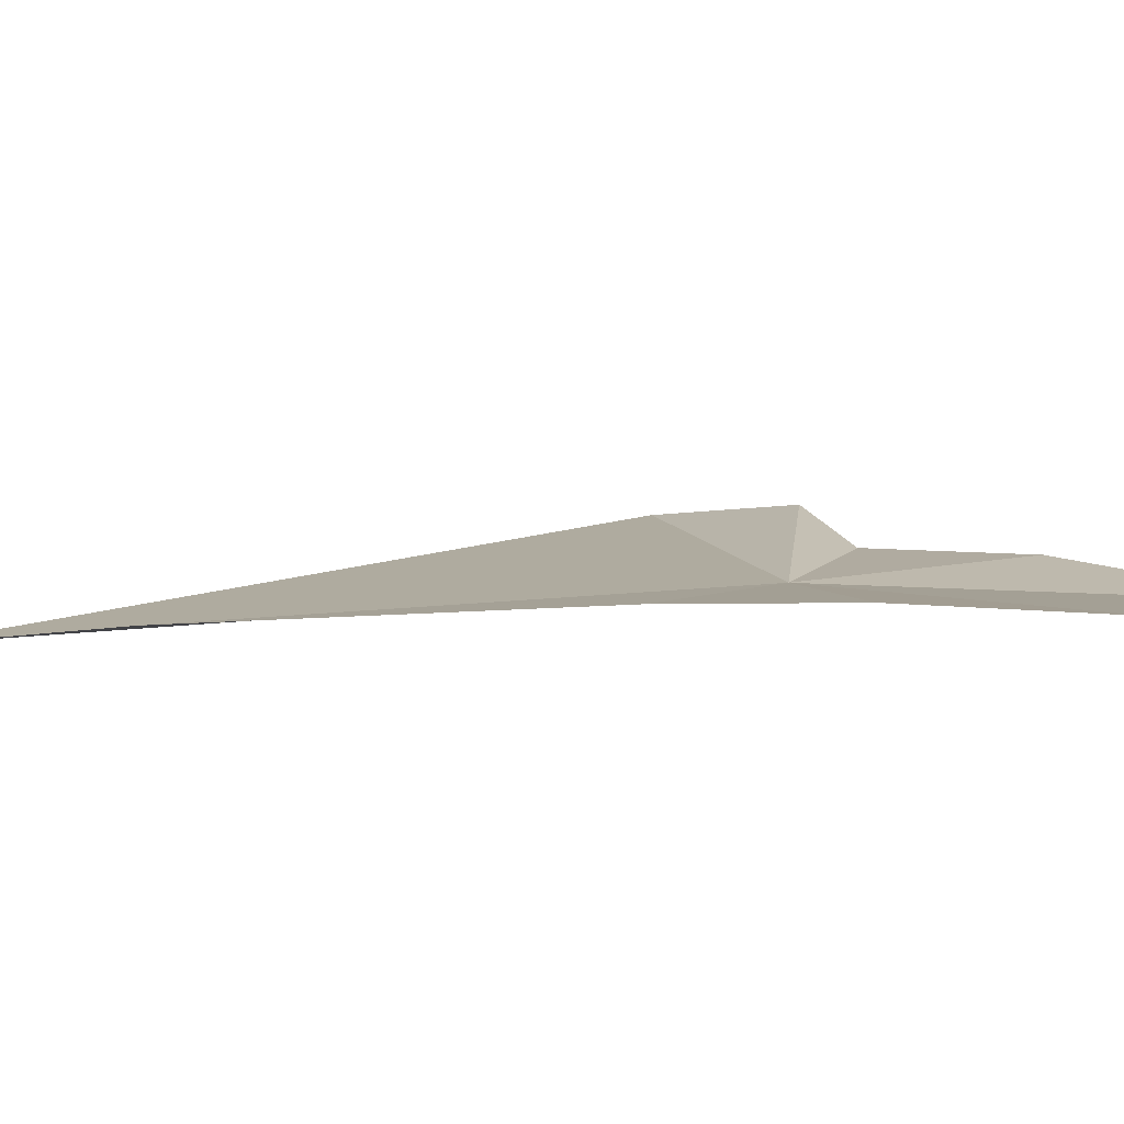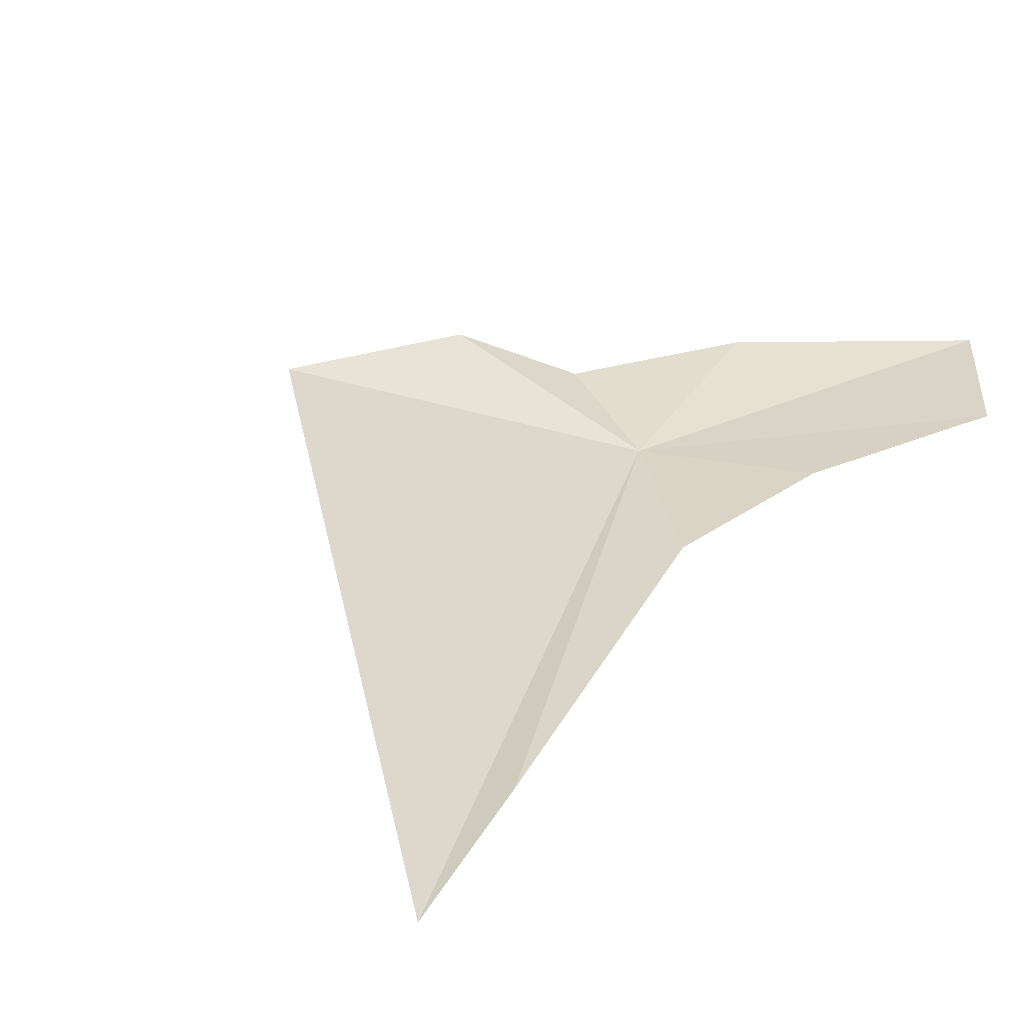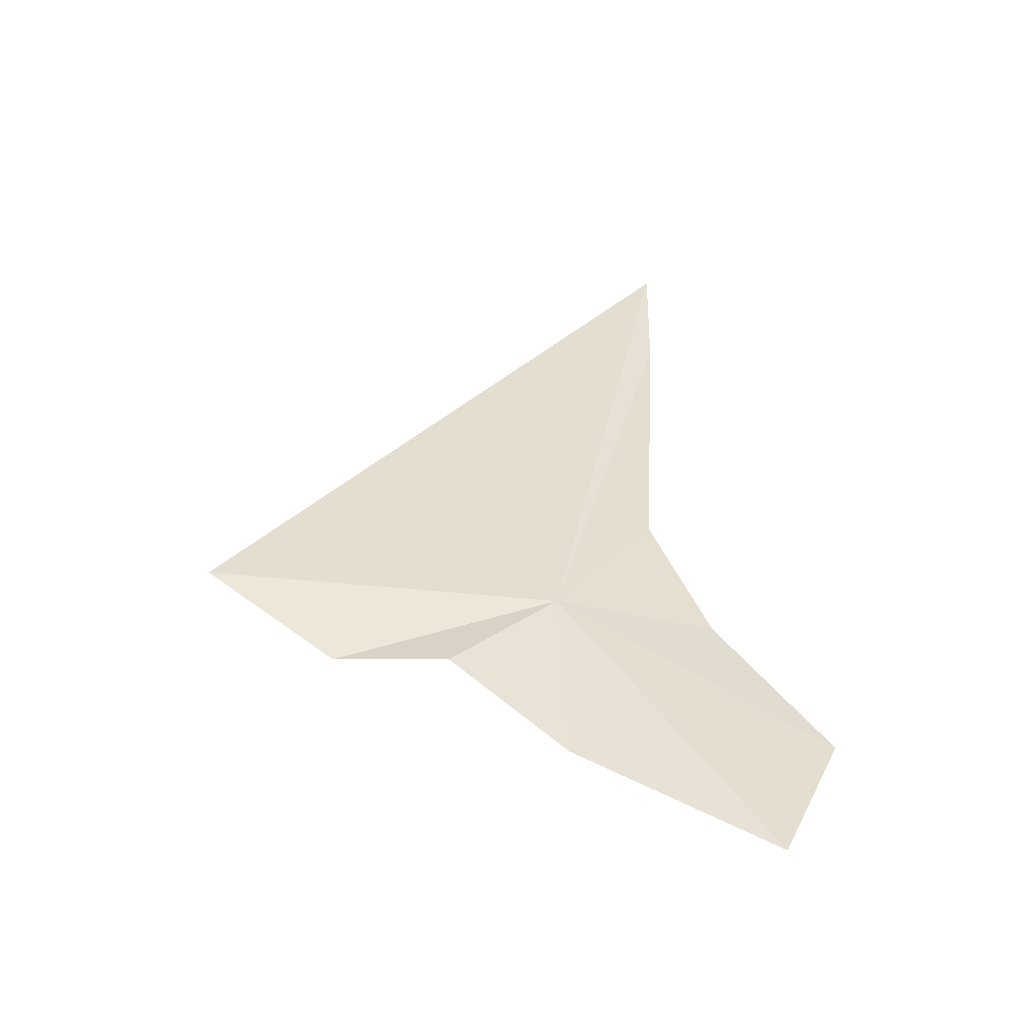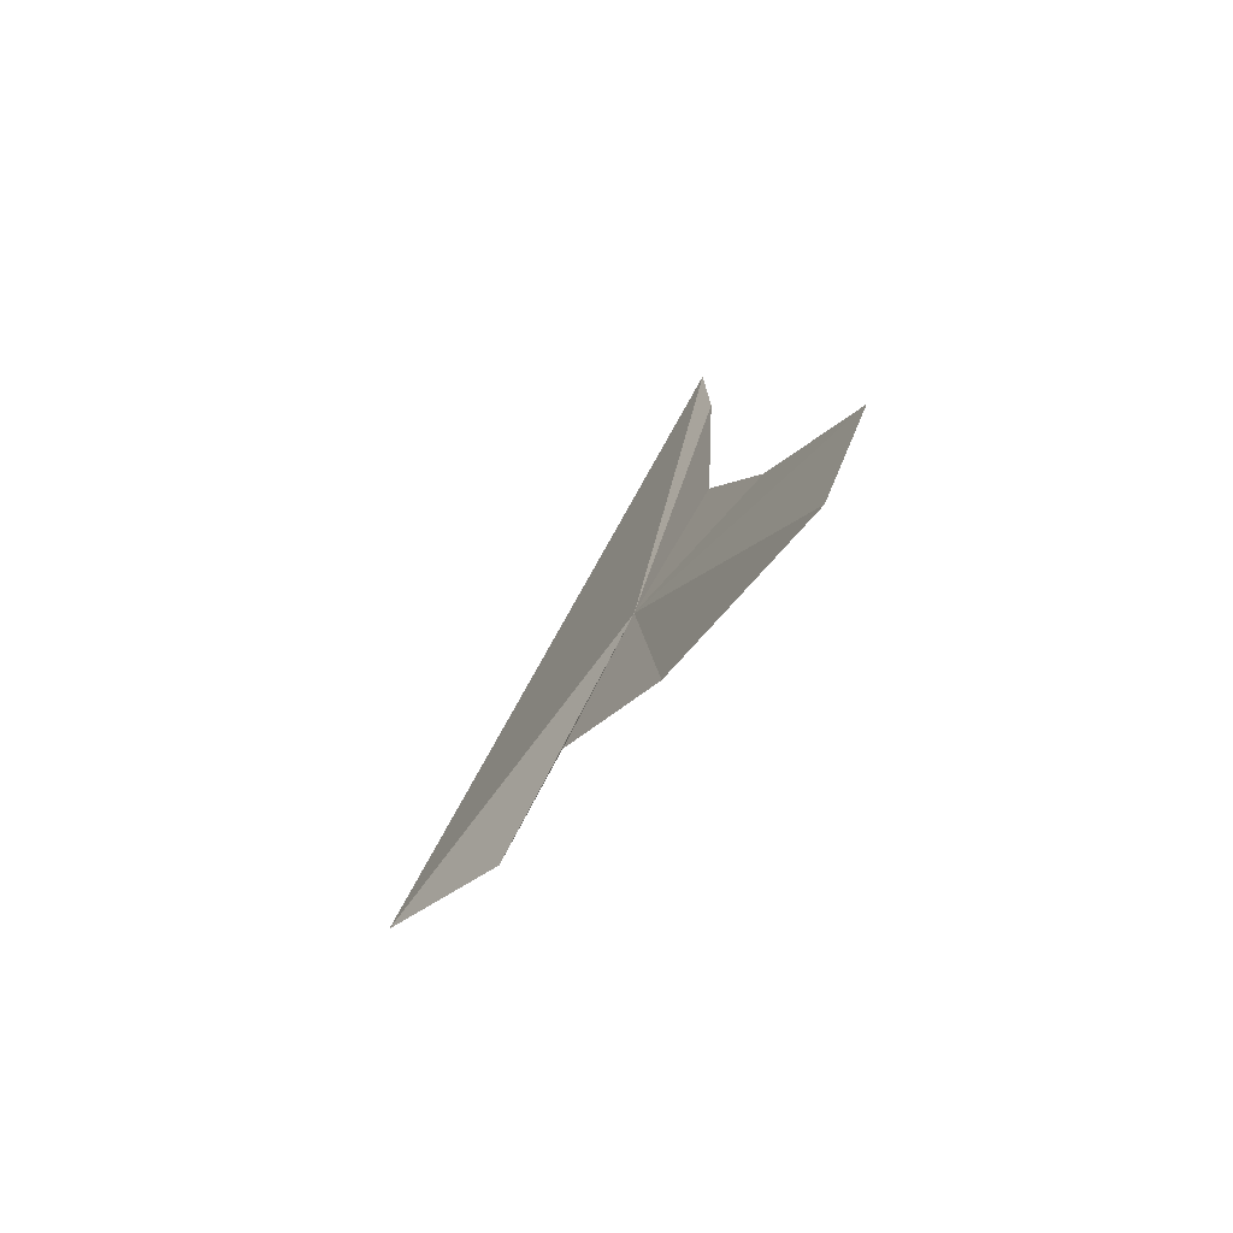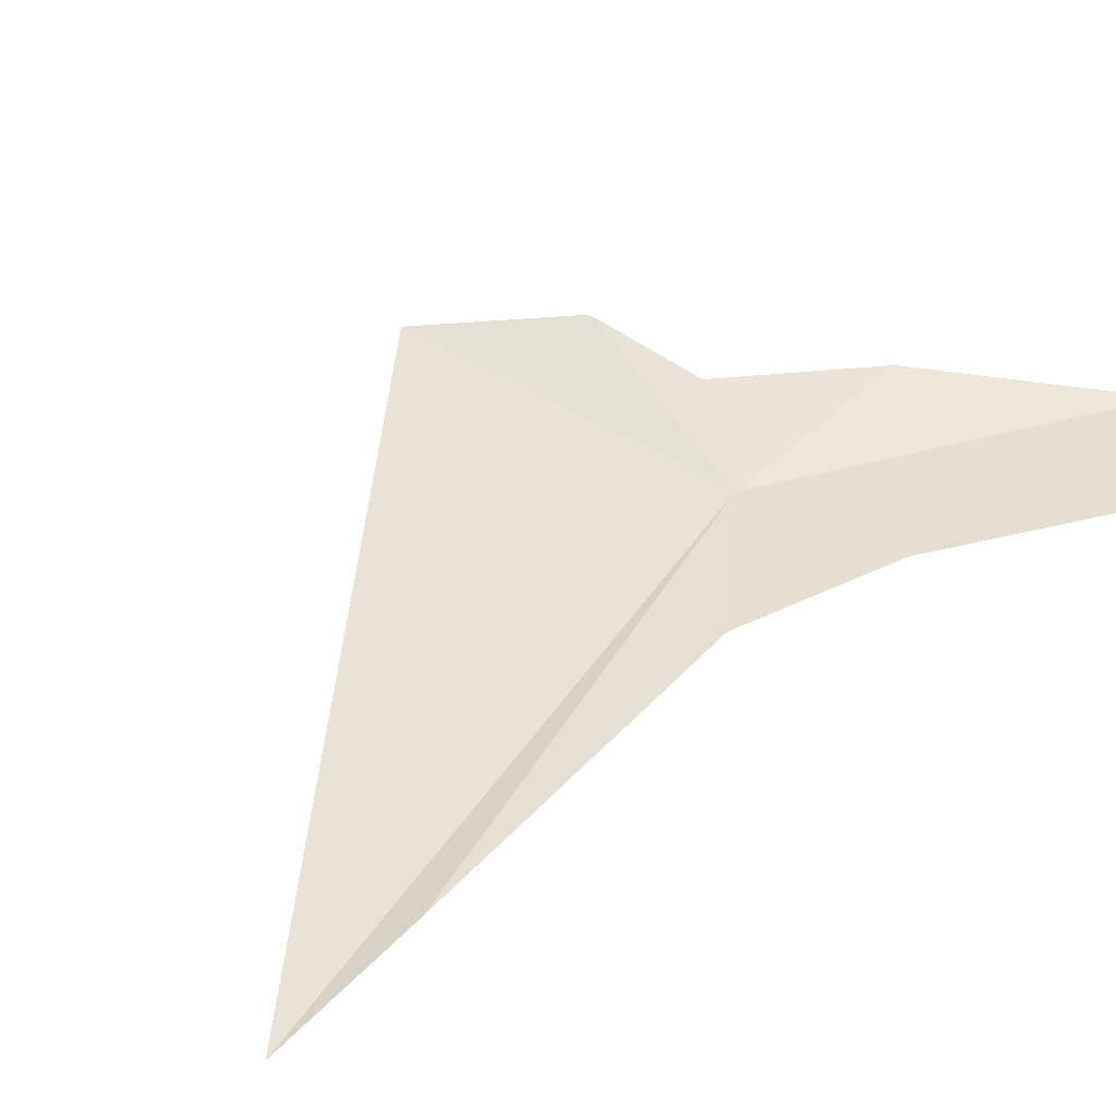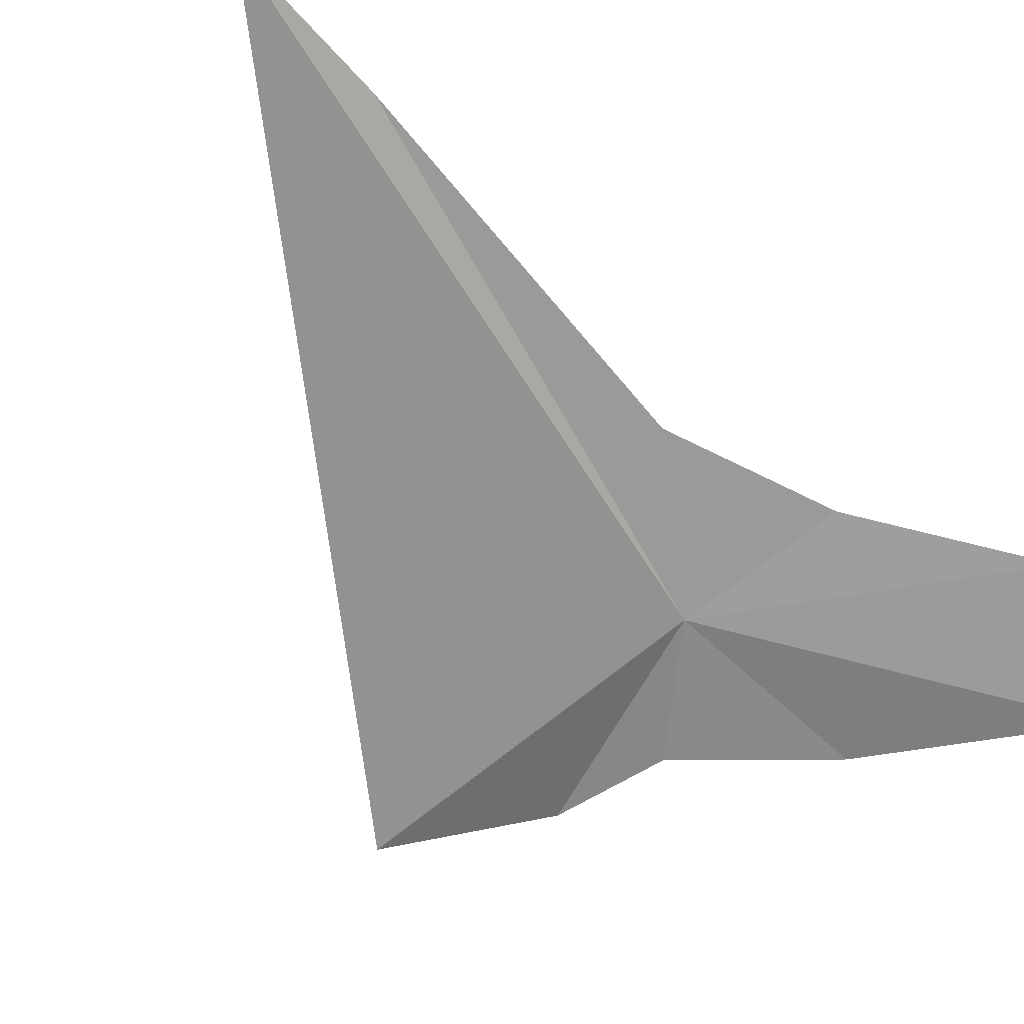
<metadata>
{"format":"obj","ext":"obj","renderer":"f3d","projection":"perspective","resolution":1024,"background":"white","views":[{"elev":8.4,"azim":-103.3,"up":"+Z"},{"elev":30.8,"azim":-154.0,"up":"+Z"},{"elev":-54.1,"azim":174.6,"up":"+Y"},{"elev":-76.3,"azim":-127.9,"up":"+Y"},{"elev":40.3,"azim":-139.7,"up":"+Z"},{"elev":-67.3,"azim":-137.0,"up":"+Z"}]}
</metadata>
<code>
v -0.1007 -0.1197 -0.1711
v -0.104 -0.1855 -0.1659
v -0.1655 -0.2247 -0.1695
v -0.1517 -0.1247 -0.1683
v -0.1856 -0.1778 -0.168
v -0.1335 -0.07414 -0.1696
v 0.0122 -0.115 -0.1686
v -0.03038 -0.1451 -0.1612
v -0.06669 -0.1494 -0.1682
v -0.1405 0.04357 -0.1689
v -0.1414 0.09376 -0.1711
f 1 2 3
f 1 5 4
f 1 4 6
f 1 7 8
f 1 9 2
f 1 6 10
f 1 11 7
f 1 8 9
f 1 10 11
f 1 3 5

</code>
